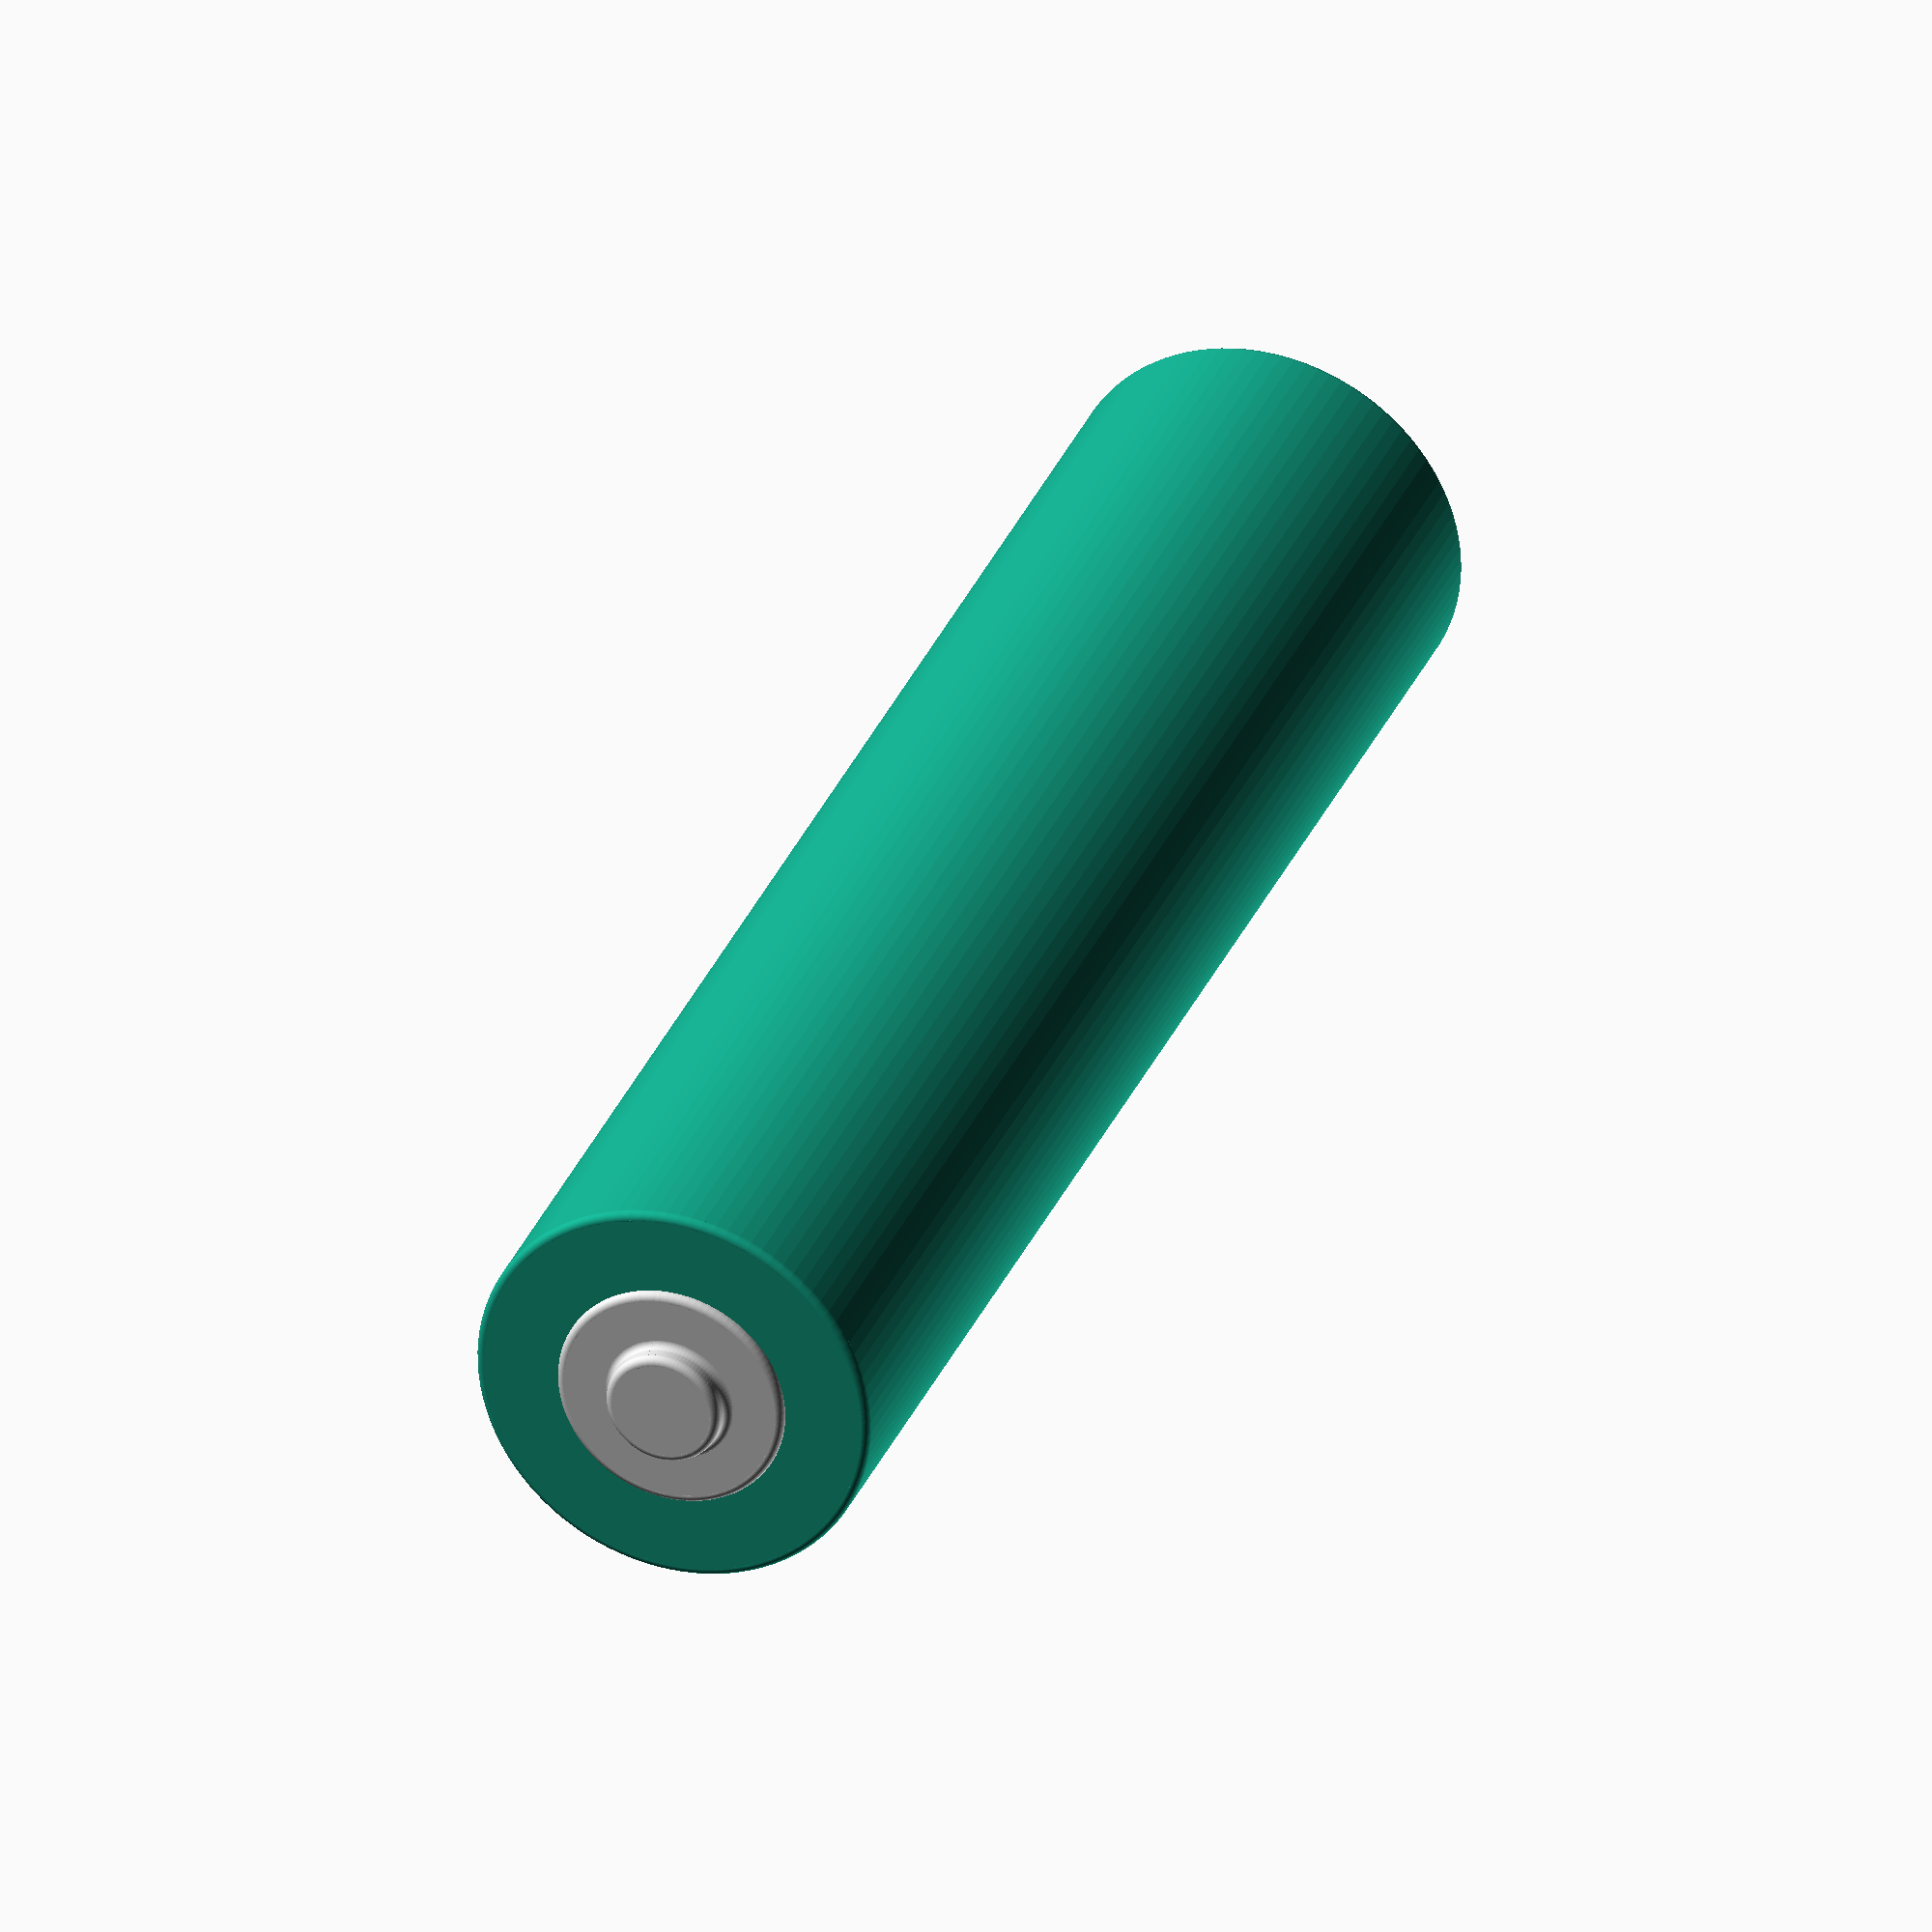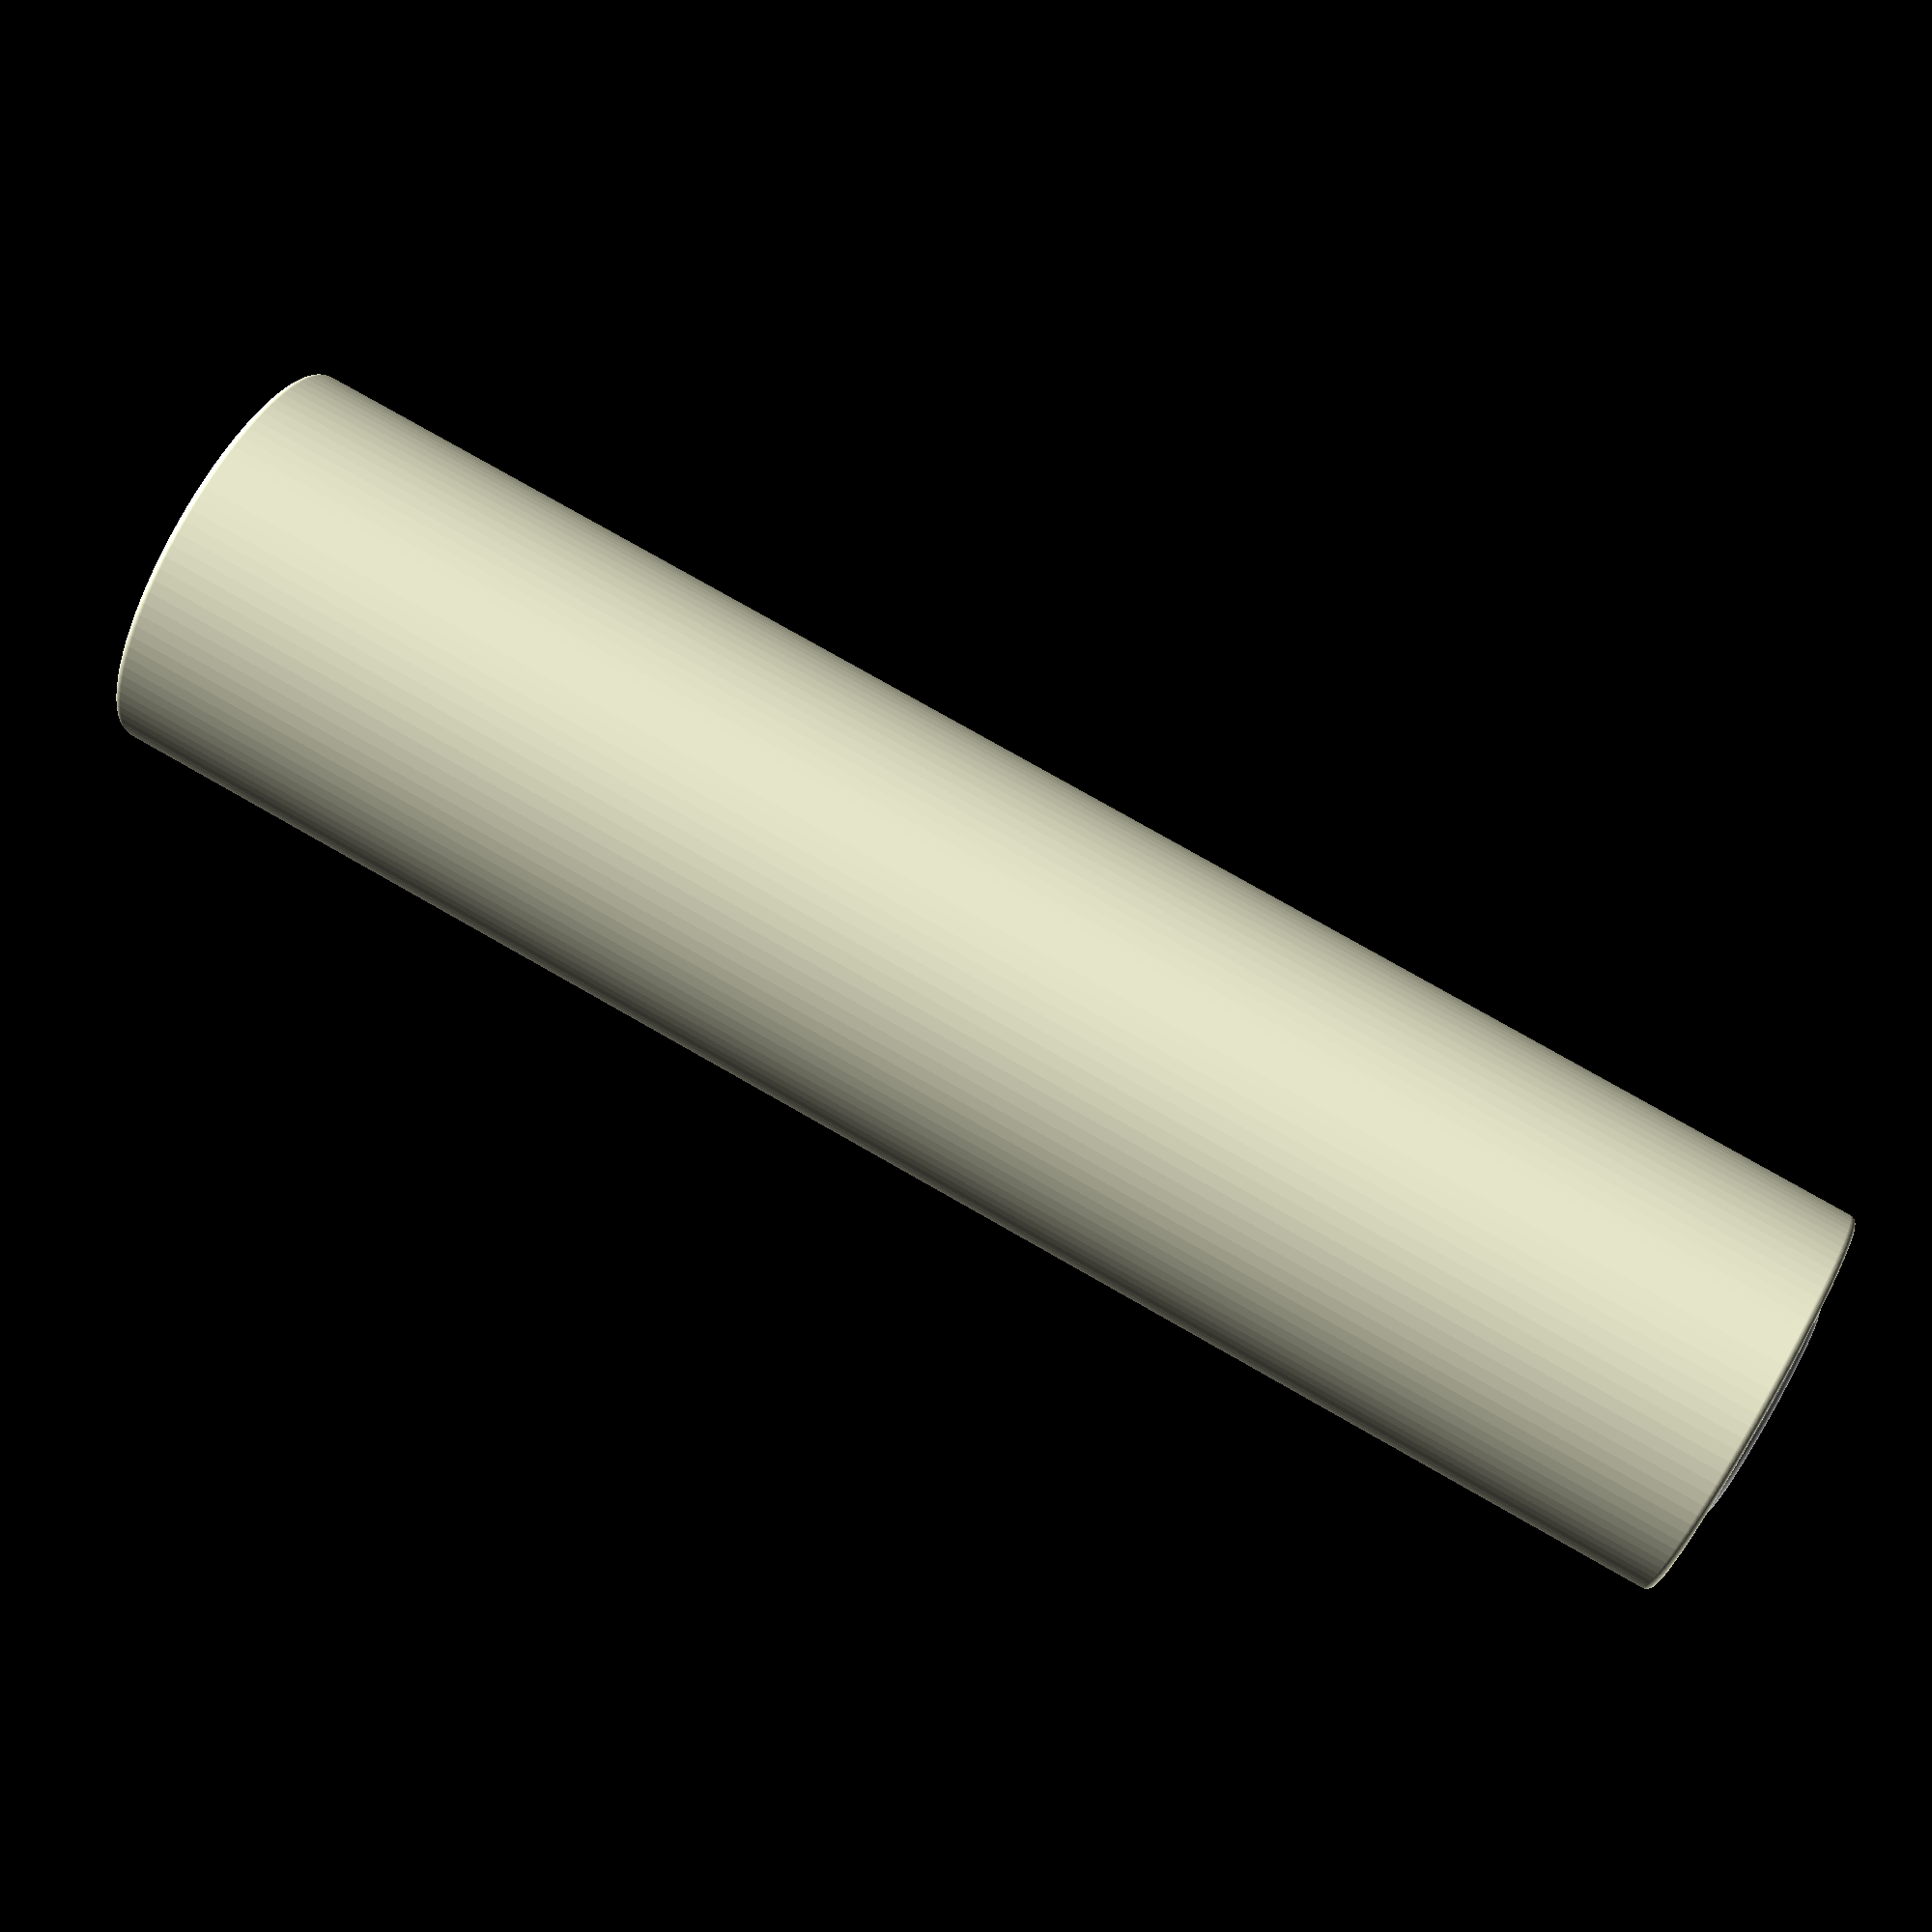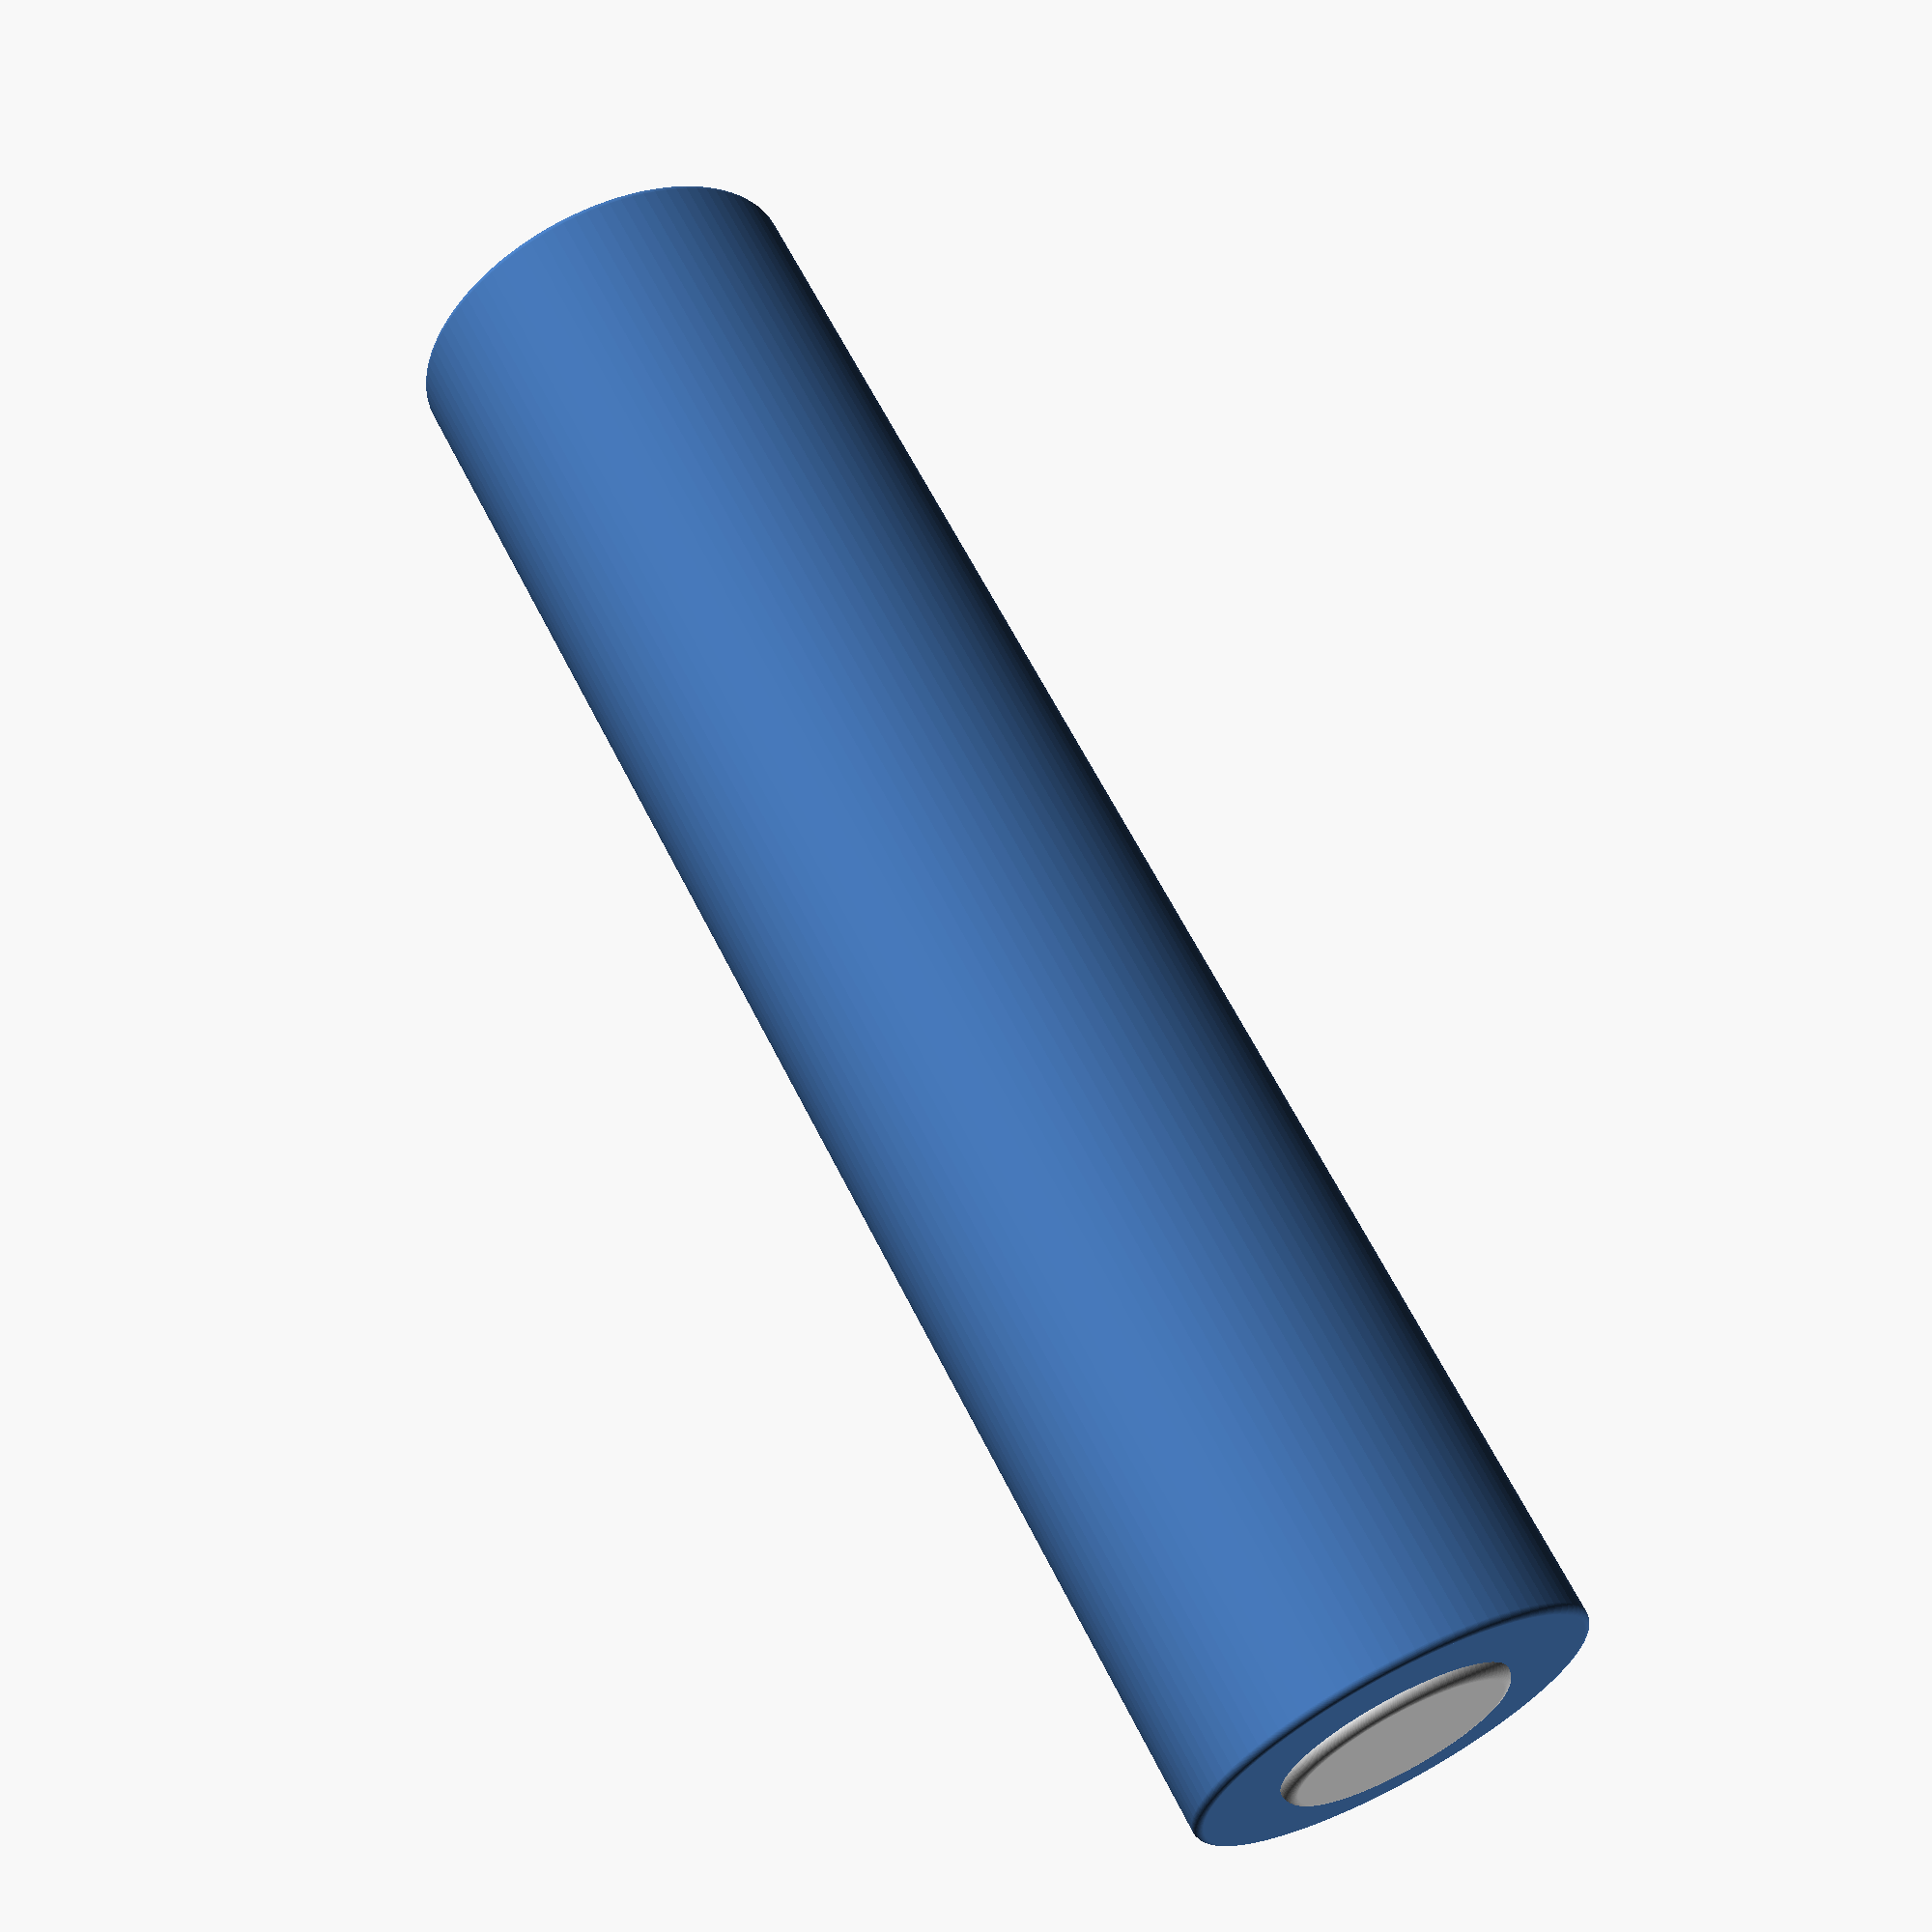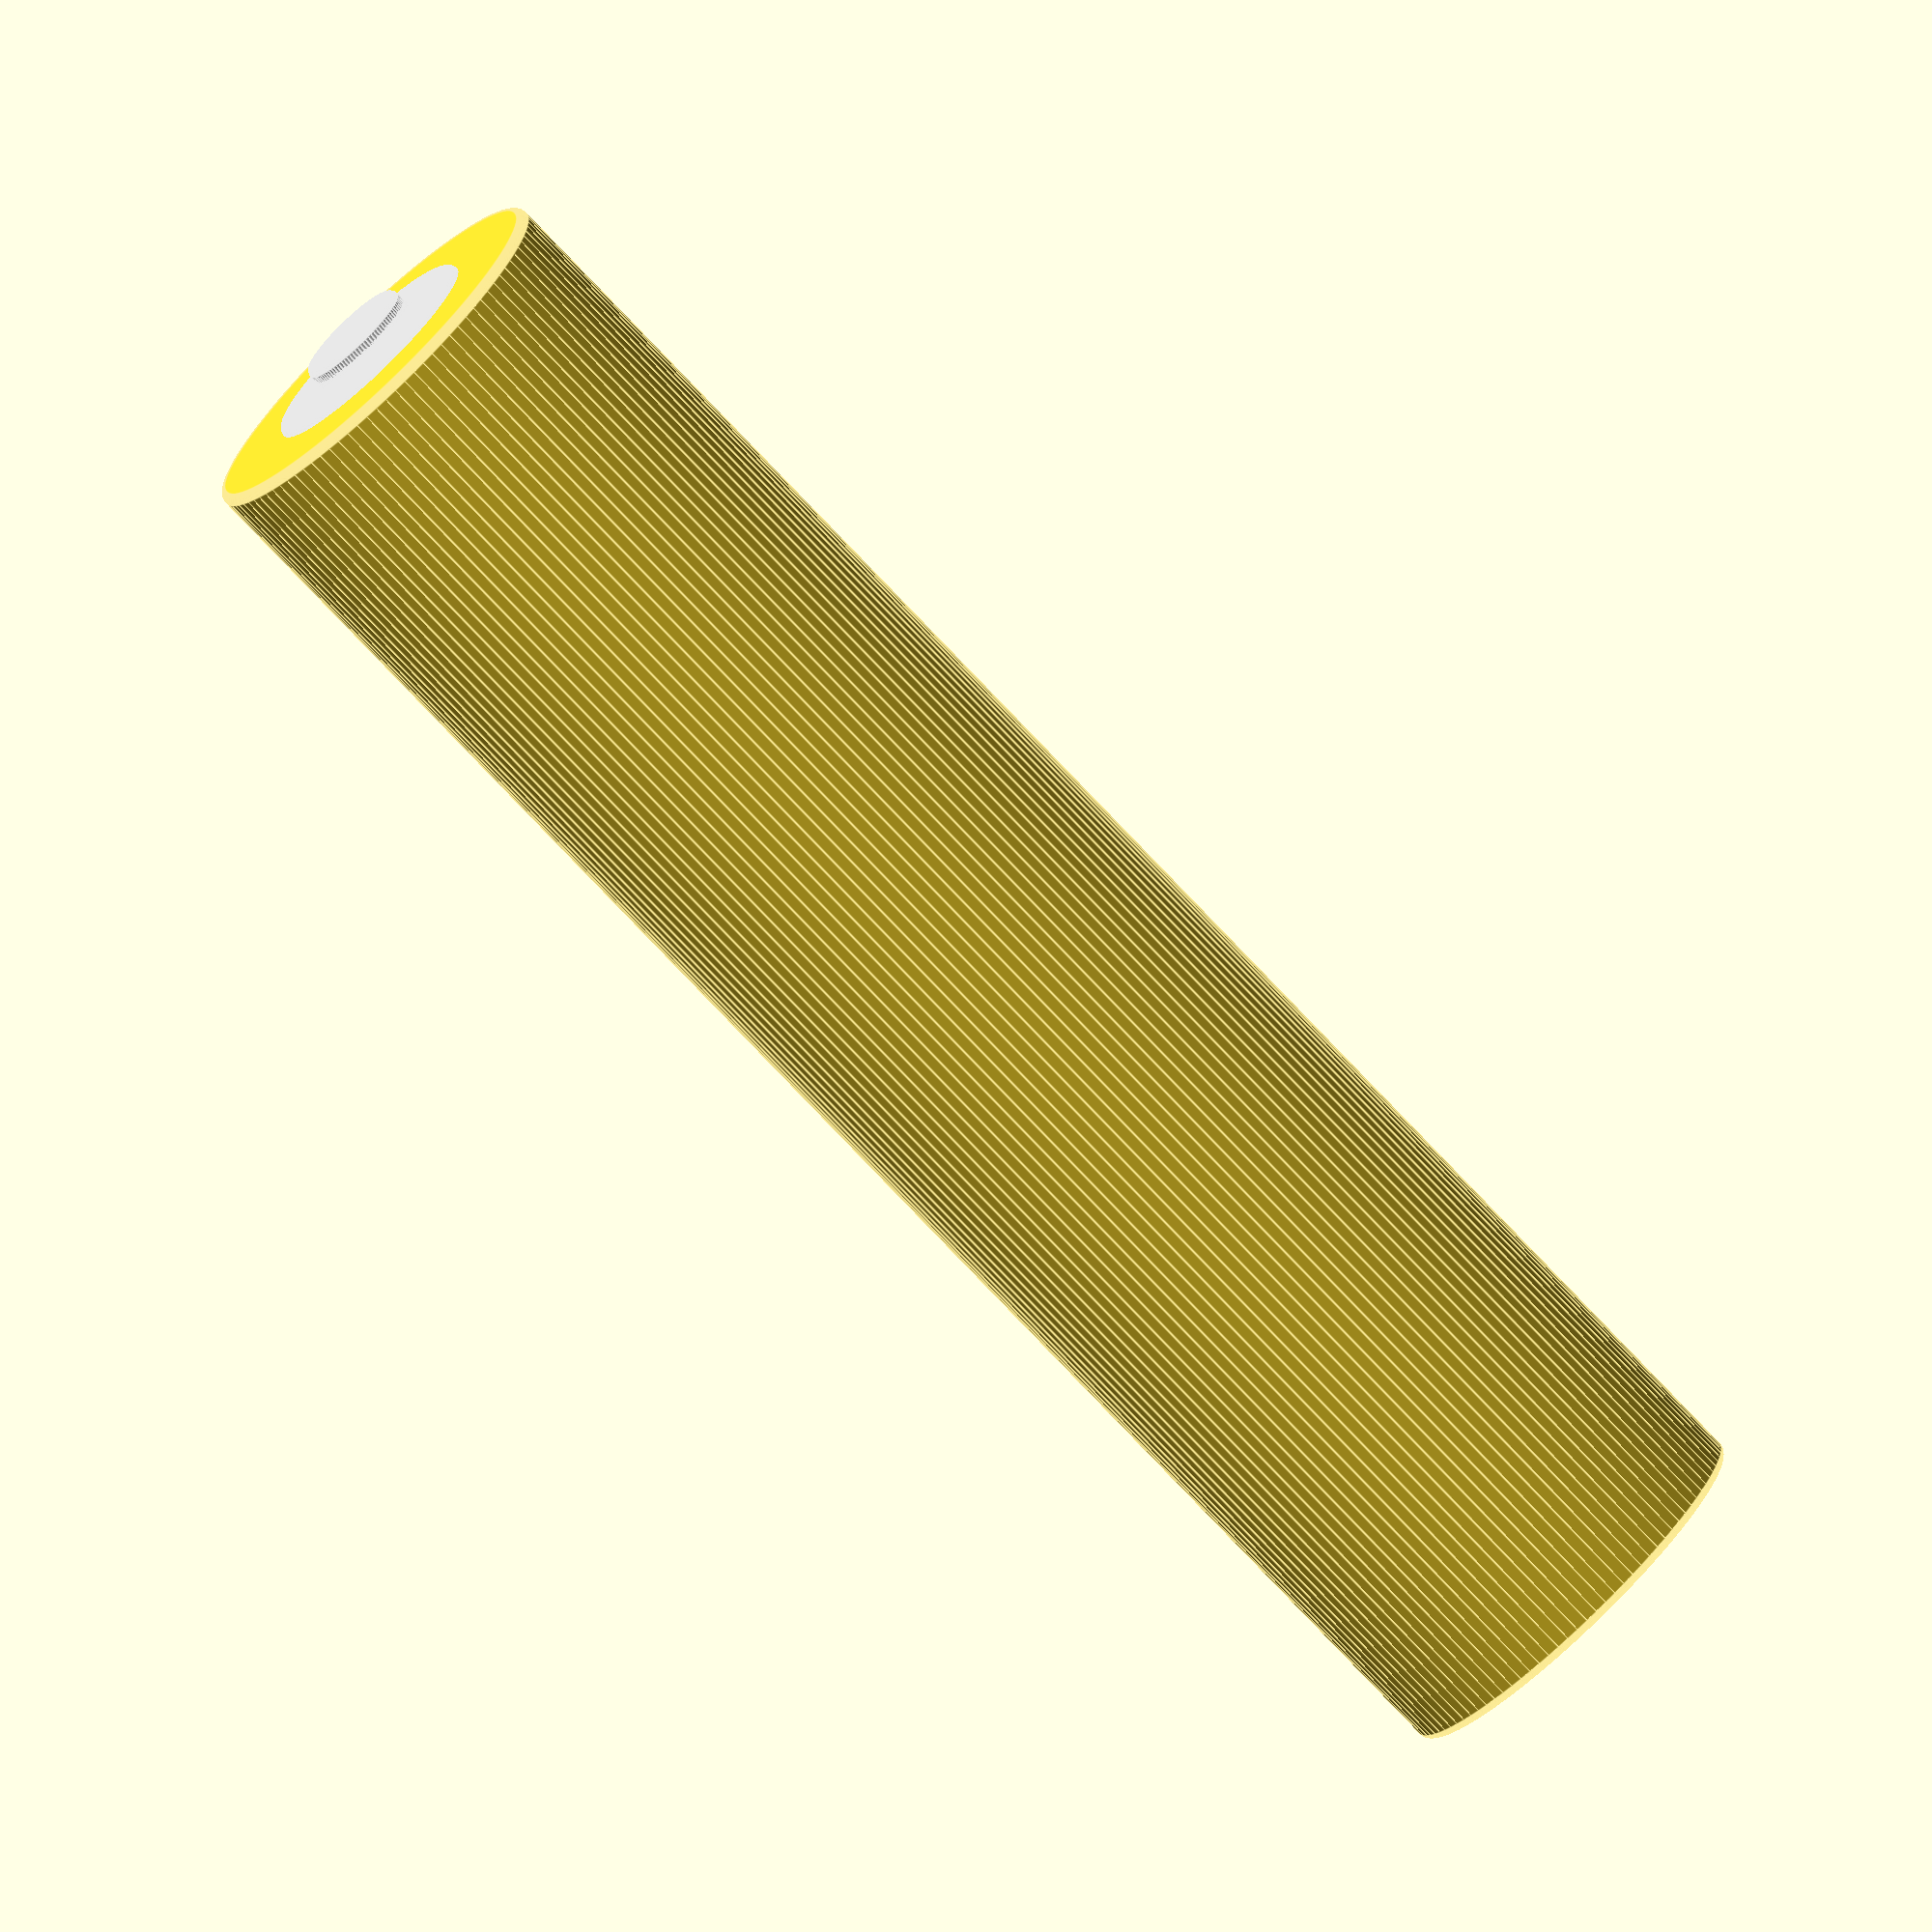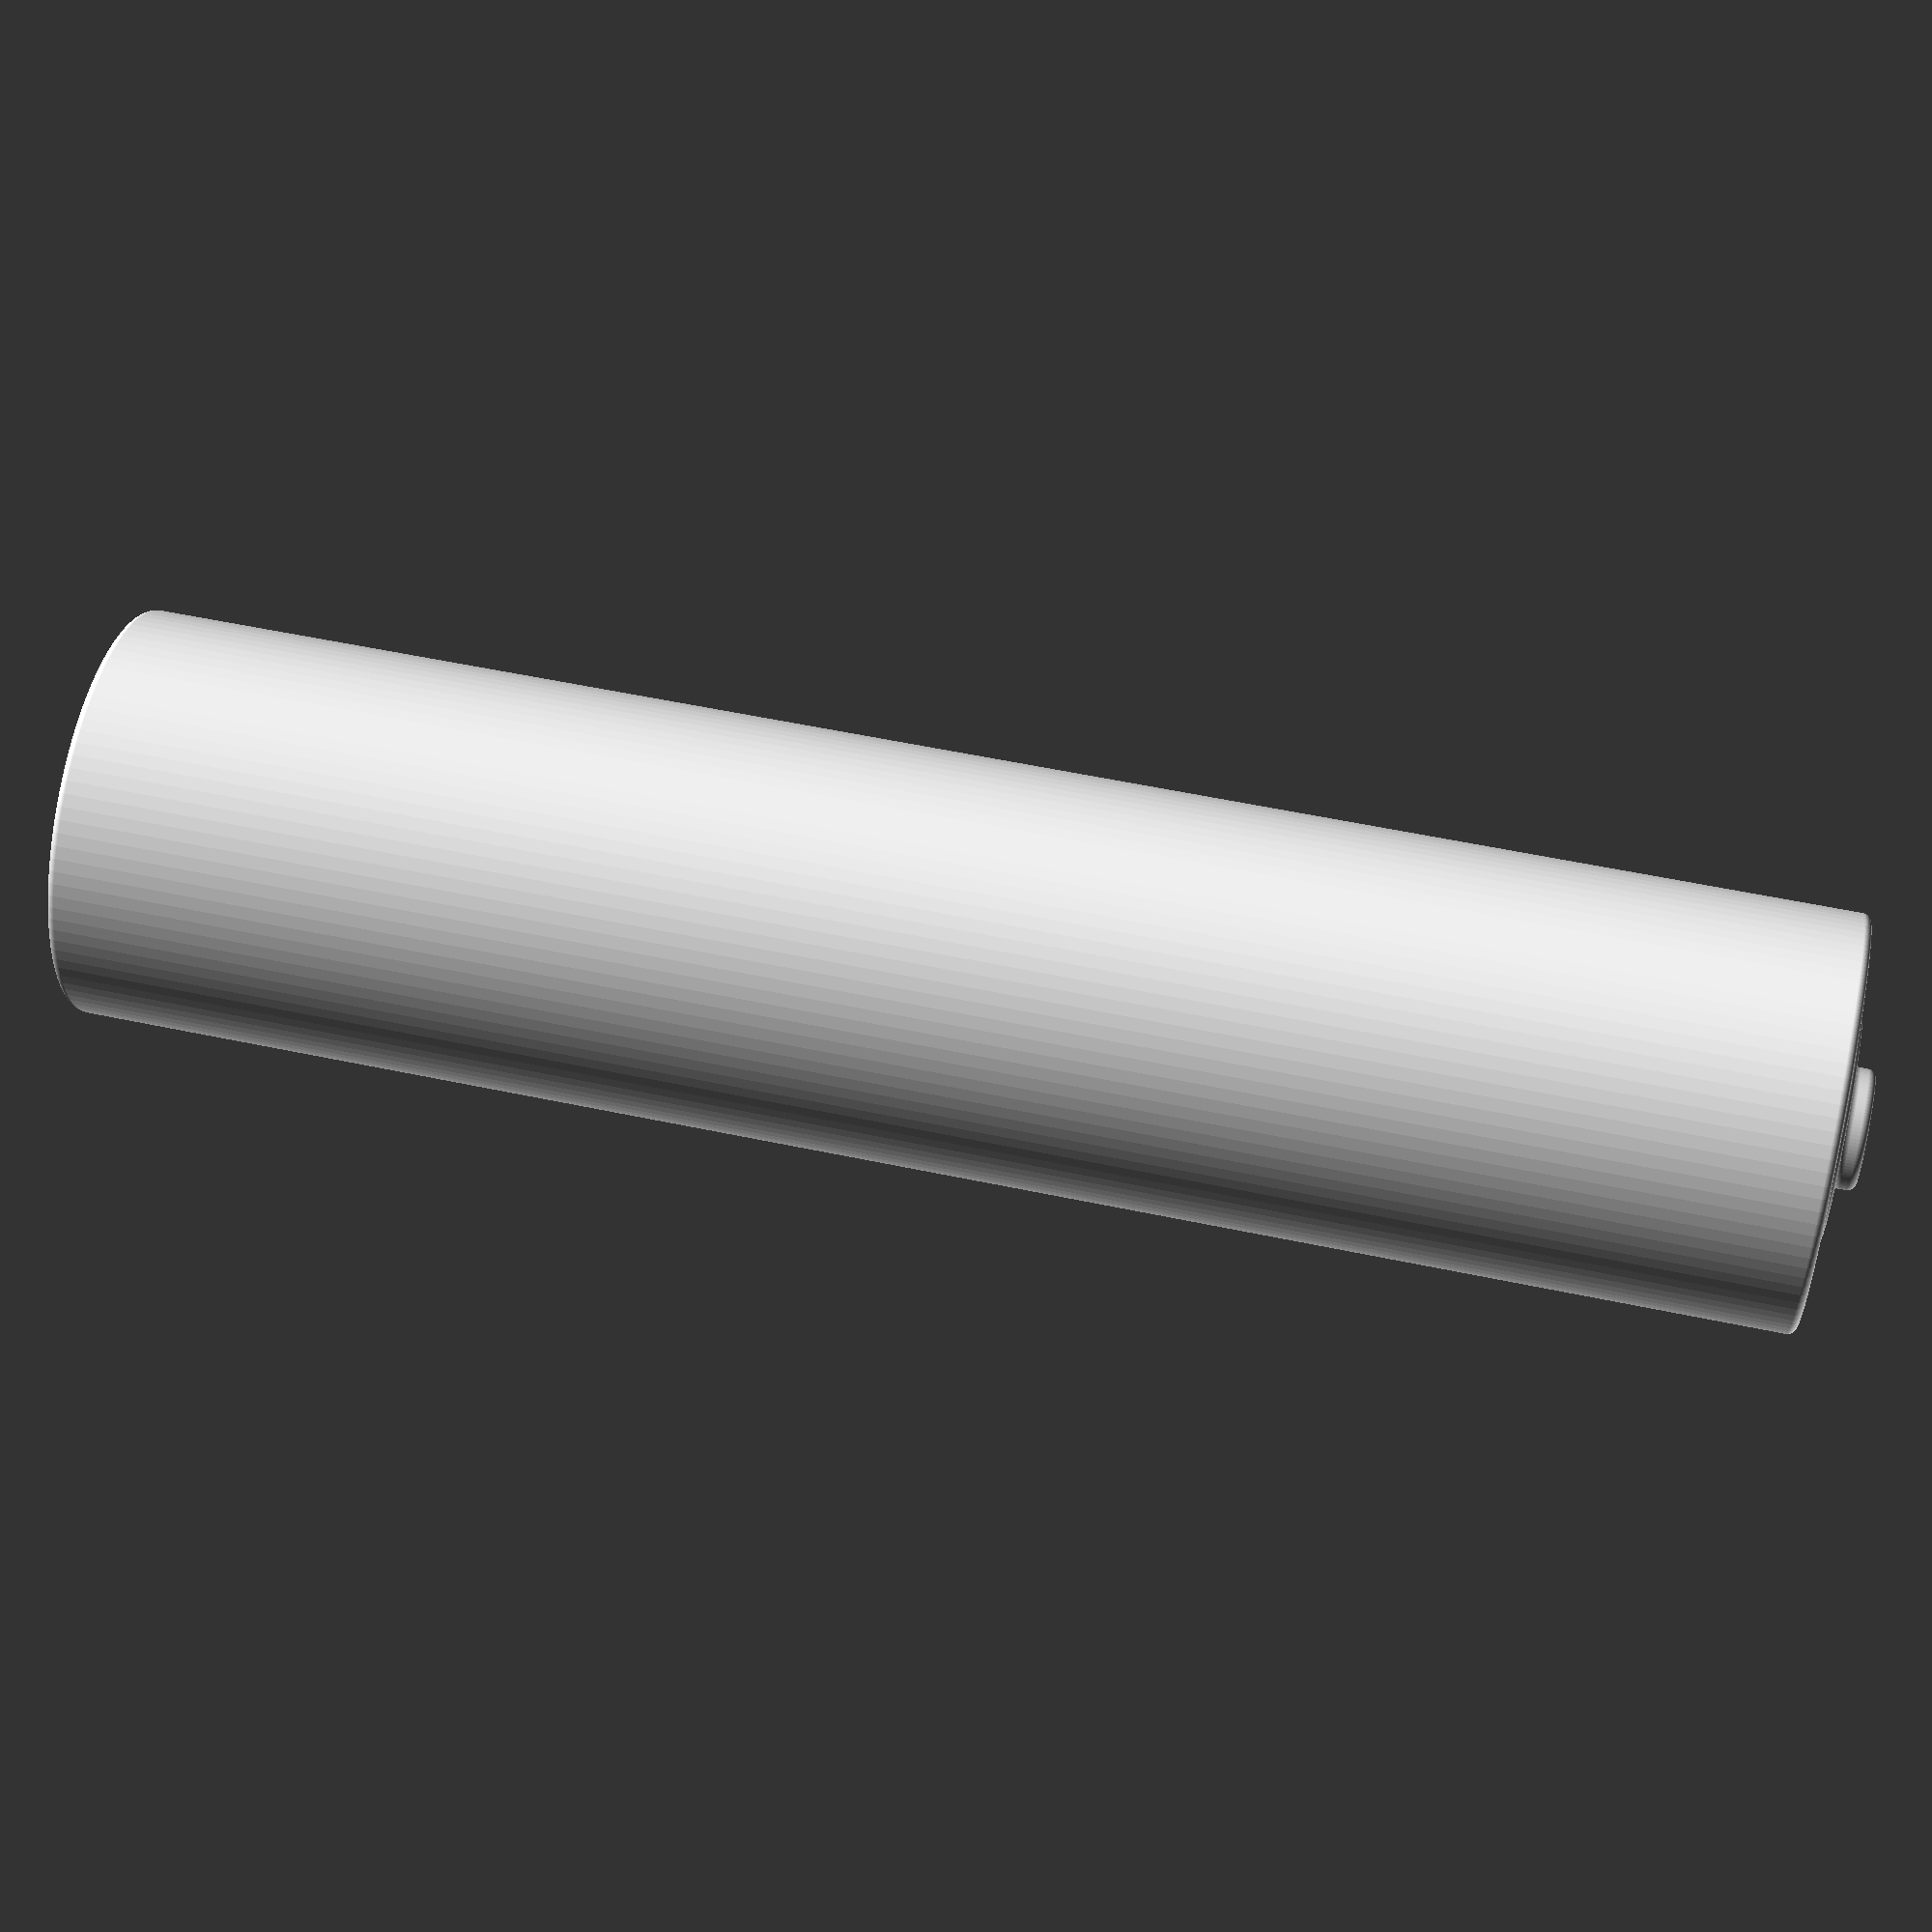
<openscad>
HEIGHT_BODY = 44.5;
DIAMETER_BODY = 10.4;
BORDER_RADIUS_BODY = 0.2;

DIAMETER_BASE = 6;
BORDER_RADIUS_BASE = 0.3;

HEIGHT_NIPPLE = 0.8;
DIAMETER_NIPPLE = 3;
BORDER_NIPPLE = 0.2;
DIAMETER_BASE_NIPPLE = 6;

GREY = "LightGrey";

module nipple()
{
    color(GREY)
        translate([0,0,-BORDER_NIPPLE])
            cylinder(
                h = BORDER_NIPPLE, 
                d = (DIAMETER_NIPPLE - (2 * BORDER_NIPPLE)),
                $fn = 100);
    
    //First shoulder
color(GREY)
translate([0,0,-BORDER_NIPPLE])
    rotate_extrude(convexity = 10, $fn = 100)
    translate([(DIAMETER_NIPPLE/2)-BORDER_NIPPLE, 0, 0])
        circle(r = BORDER_NIPPLE, $fn = 100);

//Main nipple cylinder
color(GREY)
translate([0,0,-(HEIGHT_NIPPLE - BORDER_NIPPLE)])
    cylinder(
        h = (HEIGHT_NIPPLE - (BORDER_NIPPLE + BORDER_NIPPLE)),
        d = DIAMETER_NIPPLE,
        $fn = 100);

//Main nipple cylinder; base fillet
color(GREY)
difference()
{
    translate([0,0,BORDER_NIPPLE - HEIGHT_NIPPLE])
        rotate_extrude(convexity = 10, $fn = 100)
        translate([(DIAMETER_NIPPLE/2), 0, 0])
            square((BORDER_NIPPLE),(BORDER_NIPPLE));

    translate([0,0,(2 * BORDER_NIPPLE) - HEIGHT_NIPPLE])
        rotate_extrude(convexity = 10, $fn = 100)
        translate([(DIAMETER_NIPPLE/2)+ BORDER_NIPPLE, 0, 0])
            circle(r = BORDER_NIPPLE, $fn = 100);
}
        
//Nipple shoulder cylinder
color(GREY)
translate([0,0,-HEIGHT_NIPPLE])
    cylinder(
        h = BORDER_NIPPLE,
        d = DIAMETER_BASE_NIPPLE - (2 * BORDER_NIPPLE),
        $fn = 100);
        
//Nipple base shoulder
color(GREY)
translate([0,0,-HEIGHT_NIPPLE])
    rotate_extrude(convexity = 10, $fn = 100)
    translate([(DIAMETER_BASE_NIPPLE/2)-BORDER_NIPPLE, 0, 0])
        circle(r = BORDER_NIPPLE, $fn = 100);

 
} 

module RenderCell()
{ 
//Top face of main body
translate([0,0,-(HEIGHT_NIPPLE + BORDER_RADIUS_BODY)])
    cylinder(
        h = BORDER_RADIUS_BODY, 
        d = (DIAMETER_BODY - (2 * BORDER_RADIUS_BODY)),
        $fn = 100);
        
//Body top shoulder
translate([0,0,-(HEIGHT_NIPPLE + BORDER_RADIUS_BODY)])
    rotate_extrude(convexity = 10, $fn = 100)
    translate([(DIAMETER_BODY/2)-BORDER_RADIUS_BODY, 0, 0])
        circle(r = BORDER_RADIUS_BODY, $fn = 100);

//Main body cylinder
translate([0,0,-(HEIGHT_BODY - BORDER_RADIUS_BODY)])
    cylinder(
        h = (HEIGHT_BODY - (HEIGHT_NIPPLE + (2* BORDER_RADIUS_BODY))),
        d = DIAMETER_BODY,
        $fn = 100);
        
//Body bottom shoulder
translate([0,0,-(HEIGHT_BODY - BORDER_RADIUS_BODY)])
    rotate_extrude(convexity = 10, $fn = 100)
    translate([(DIAMETER_BODY/2)-BORDER_RADIUS_BODY, 0, 0])
        circle(r = BORDER_RADIUS_BODY, $fn = 100);
        
//Bottom face of body
translate([0,0,-(HEIGHT_BODY)])
    cylinder(
        h = BORDER_RADIUS_BODY, 
        d = (DIAMETER_BODY - (2 * BORDER_RADIUS_BODY)),
        $fn = 100);

//Base cylinder
color(GREY)
translate([0,0,-(HEIGHT_BODY + BORDER_RADIUS_BASE)])
    cylinder(
        h = BORDER_RADIUS_BASE, 
        d = (DIAMETER_BASE - (2 * BORDER_RADIUS_BASE)),
        $fn = 100);

//Base shoulder
color(GREY)
translate([0,0,-(HEIGHT_BODY)])
    rotate_extrude(convexity = 10, $fn = 100)
    translate([(DIAMETER_BASE/2)-BORDER_RADIUS_BASE, 0, 0])
        circle(r = BORDER_RADIUS_BASE, $fn = 100);
}
nipple();
RenderCell();
</openscad>
<views>
elev=148.3 azim=23.0 roll=160.2 proj=o view=solid
elev=103.0 azim=56.1 roll=60.2 proj=p view=wireframe
elev=296.7 azim=124.5 roll=153.4 proj=p view=wireframe
elev=76.3 azim=36.3 roll=43.3 proj=o view=edges
elev=305.5 azim=35.4 roll=282.7 proj=p view=wireframe
</views>
